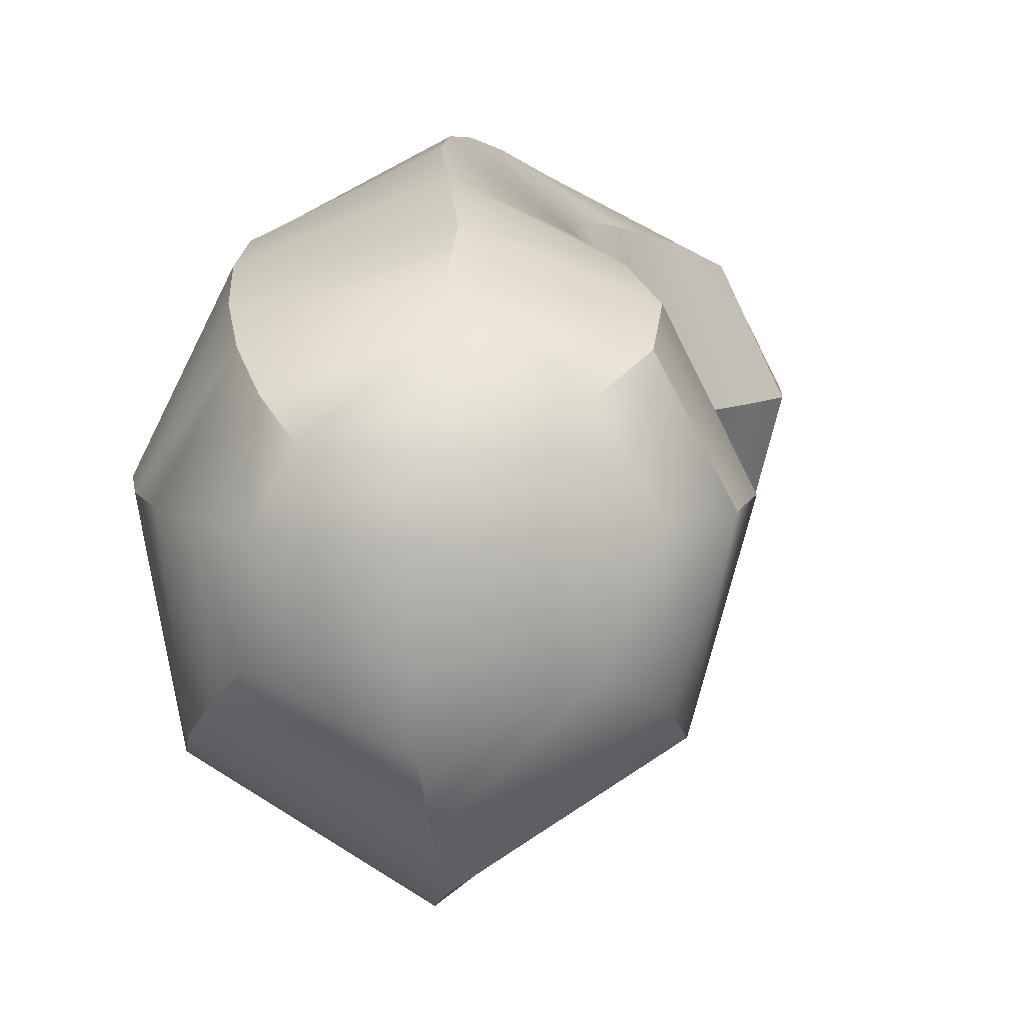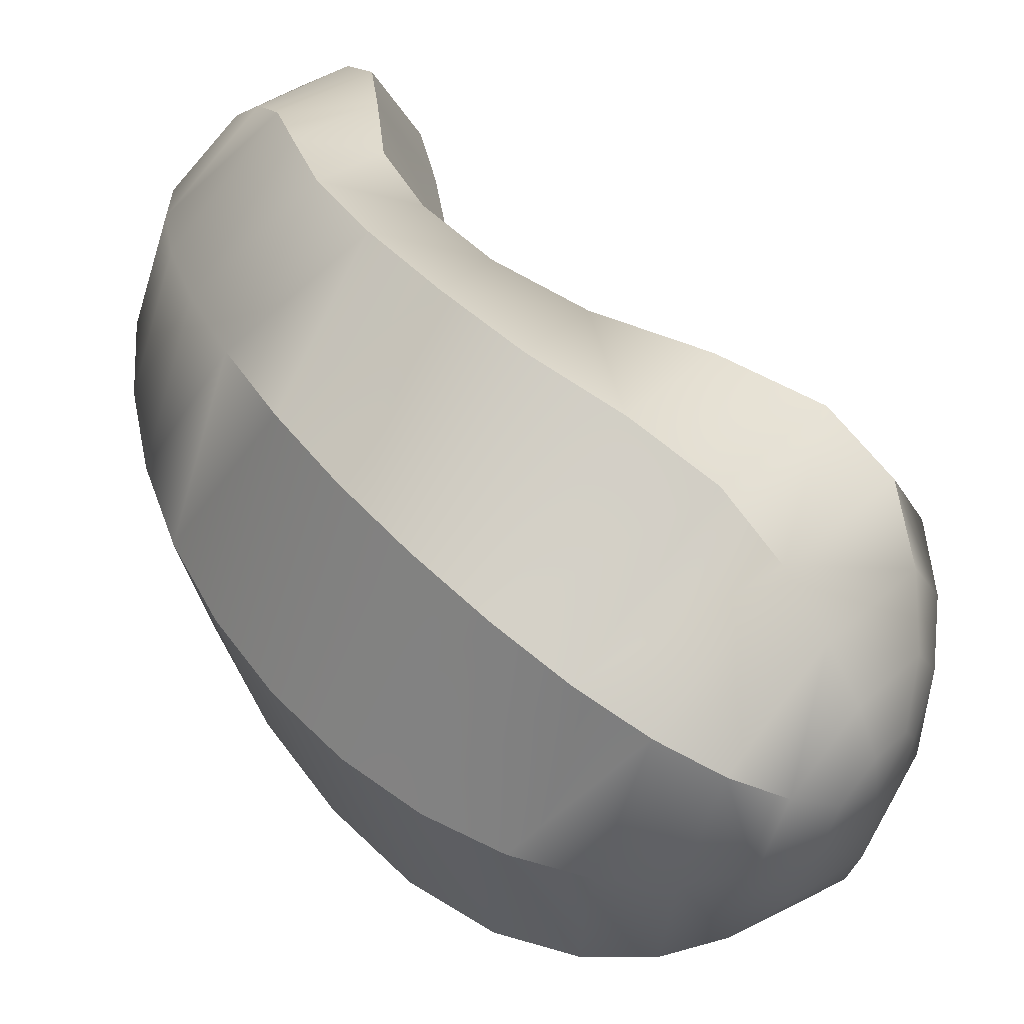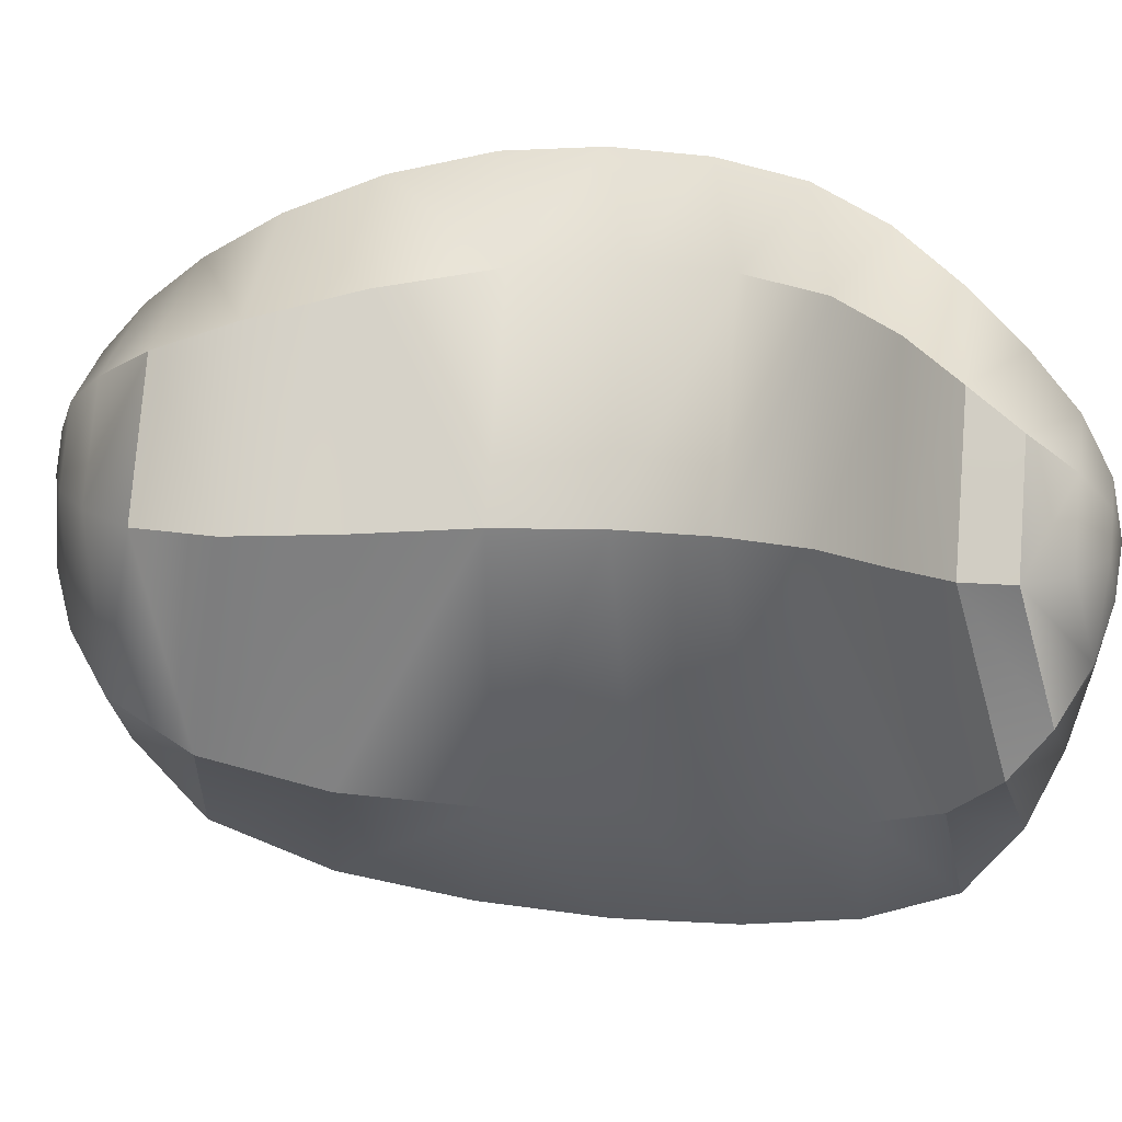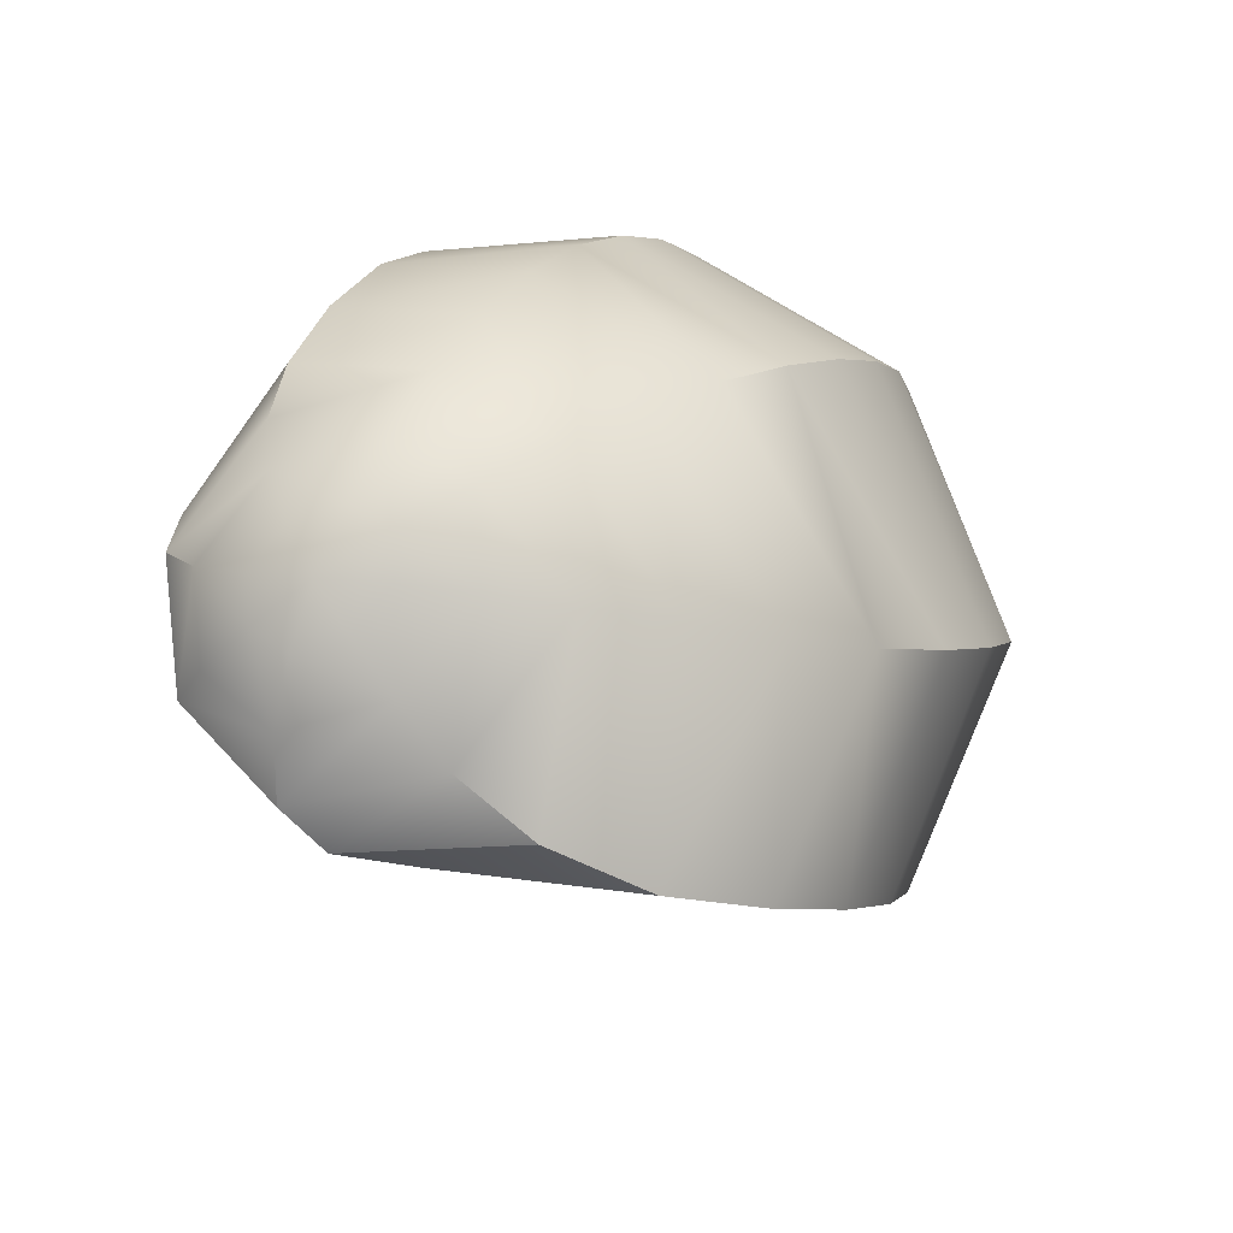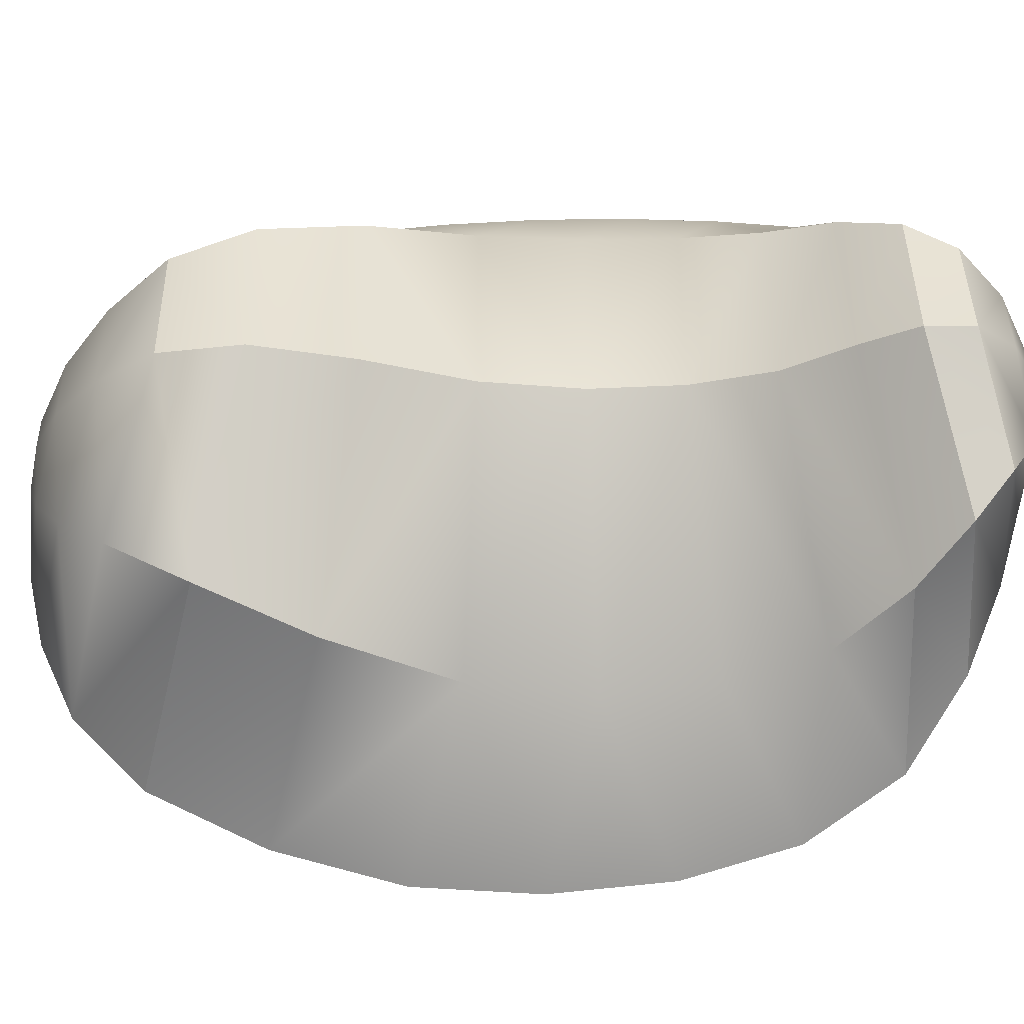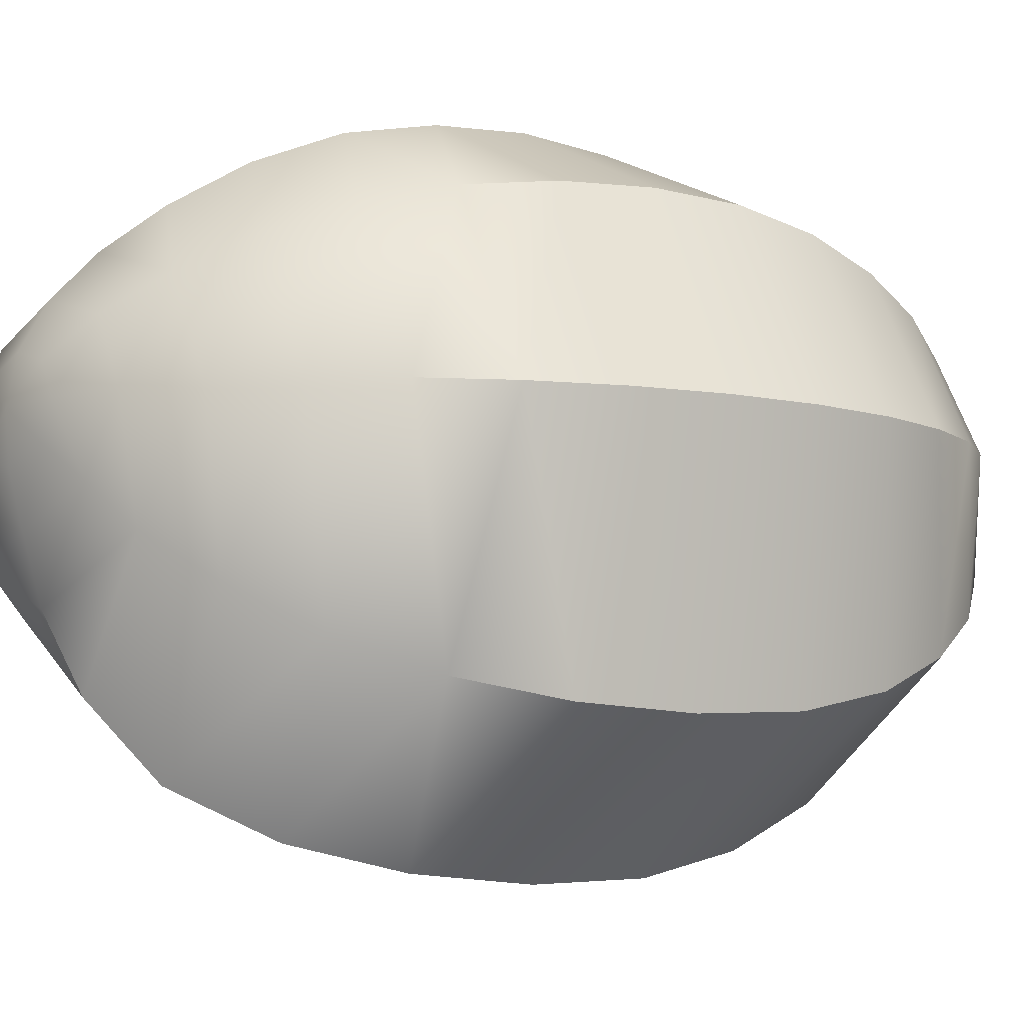
<metadata>
{"format":"obj","ext":"obj","renderer":"f3d","projection":"perspective","resolution":1024,"background":"white","views":[{"elev":10.5,"azim":-12.5,"up":"+Z"},{"elev":53.8,"azim":-65.1,"up":"+Z"},{"elev":13.4,"azim":84.9,"up":"+Z"},{"elev":77.3,"azim":148.6,"up":"+Y"},{"elev":-23.7,"azim":73.3,"up":"+Z"},{"elev":-8.9,"azim":-142.0,"up":"+Z"}]}
</metadata>
<code>
o P_Arm_R
v -1.042 0.02791 -0.005081
v -1.017 0.01181 -0.02985
v -1 -0.01036 -0.05657
v -1.01 -0.03068 -0.08458
v -1.045 -0.05085 -0.1113
v -1.095 -0.07901 -0.1316
v -1.133 -0.127 -0.1431
v -1.159 -0.19 -0.147
v -1.17 -0.2647 -0.1432
v -1.161 -0.348 -0.1293
v -1.159 -0.419 -0.1065
v -1.181 -0.4641 -0.08049
v -1.221 -0.4842 -0.05437
v -1.259 -0.4929 -0.02928
v -1.293 -0.493 -0.005053
v -1.032 0.02219 0.01786
v -1.002 -0.002861 0.01786
v -0.9847 -0.03346 0.01786
v -0.993 -0.06121 0.01786
v -1.024 -0.08662 0.01786
v -1.065 -0.1153 0.01786
v -1.096 -0.1572 0.01786
v -1.117 -0.2095 0.01786
v -1.125 -0.2706 0.01786
v -1.118 -0.3399 0.01786
v -1.118 -0.4027 0.01786
v -1.143 -0.4478 0.01786
v -1.188 -0.4732 0.01786
v -1.235 -0.4881 0.01786
v -1.28 -0.493 0.01786
v -1.044 0.02527 0.03995
v -1.024 0.003177 0.06163
v -1.016 -0.02526 0.08276
v -1.032 -0.05071 0.1029
v -1.07 -0.07378 0.1208
v -1.114 -0.1008 0.1338
v -1.147 -0.1418 0.1409
v -1.169 -0.1937 0.1433
v -1.178 -0.2551 0.1409
v -1.17 -0.3255 0.1321
v -1.167 -0.3899 0.1174
v -1.184 -0.4368 0.09987
v -1.221 -0.4644 0.081
v -1.257 -0.4821 0.06115
v -1.292 -0.4899 0.03993
v -1.071 0.0327 0.04911
v -1.079 0.01775 0.07977
v -1.091 -0.006379 0.1096
v -1.115 -0.034 0.1382
v -1.151 -0.06374 0.1634
v -1.188 -0.09952 0.1818
v -1.217 -0.1454 0.1919
v -1.24 -0.1978 0.1953
v -1.257 -0.2537 0.1919
v -1.264 -0.3134 0.1794
v -1.27 -0.3683 0.1587
v -1.285 -0.4106 0.1338
v -1.301 -0.4432 0.1071
v -1.312 -0.4675 0.07908
v -1.32 -0.4824 0.04907
v -1.099 0.04013 0.03995
v -1.133 0.03233 0.06163
v -1.17 0.01465 0.08276
v -1.208 -0.01224 0.1029
v -1.245 -0.0473 0.1208
v -1.28 -0.08919 0.1338
v -1.312 -0.1363 0.1409
v -1.339 -0.1868 0.1433
v -1.361 -0.2388 0.1409
v -1.377 -0.2902 0.1321
v -1.385 -0.3391 0.1174
v -1.387 -0.3836 0.09987
v -1.381 -0.4221 0.081
v -1.368 -0.4529 0.06115
v -1.348 -0.475 0.03993
v -1.111 0.04321 0.01786
v -1.156 0.03837 0.01786
v -1.203 0.02341 0.01786
v -1.25 -0.001087 0.01786
v -1.294 -0.03418 0.01786
v -1.335 -0.07461 0.01786
v -1.37 -0.1208 0.01786
v -1.399 -0.171 0.01786
v -1.42 -0.2233 0.01786
v -1.432 -0.2756 0.01786
v -1.435 -0.326 0.01786
v -1.429 -0.3725 0.01786
v -1.414 -0.4133 0.01786
v -1.39 -0.4469 0.01786
v -1.359 -0.4719 0.01786
v -1.099 0.04013 -0.004234
v -1.132 0.03773 -0.02808
v -1.167 0.03294 -0.05667
v -1.207 0.01293 -0.08481
v -1.25 -0.01959 -0.1117
v -1.293 -0.06478 -0.1322
v -1.333 -0.1201 -0.1438
v -1.367 -0.1815 -0.1477
v -1.393 -0.2449 -0.1438
v -1.409 -0.3059 -0.1295
v -1.413 -0.36 -0.1066
v -1.408 -0.4046 -0.08052
v -1.394 -0.4386 -0.05437
v -1.374 -0.4626 -0.02928
v -1.349 -0.478 -0.005053
v -1.322 -0.4875 0.01786
v -1.069 0.03774 0.01786
v -1.07 0.0354 -0.01433
v -1.073 0.02729 -0.04887
v -1.078 0.01627 -0.09005
v -1.096 0.001467 -0.1374
v -1.133 -0.02176 -0.1847
v -1.18 -0.06451 -0.2147
v -1.218 -0.1243 -0.2301
v -1.249 -0.1936 -0.2352
v -1.271 -0.2678 -0.2307
v -1.28 -0.3467 -0.2134
v -1.287 -0.4172 -0.1832
v -1.302 -0.4587 -0.1389
v -1.314 -0.4779 -0.0927
v -1.32 -0.4858 -0.05153
v -1.322 -0.4877 -0.01497
f 111 5 112
f 119 13 120
f 112 6 113
f 120 14 121
f 113 7 114
f 121 15 122
f 114 8 115
f 108 107 1
f 106 122 15
f 115 9 116
f 109 1 2
f 117 9 10
f 109 3 110
f 118 10 11
f 110 4 111
f 119 11 12
f 3 19 4
f 11 27 12
f 4 20 5
f 12 28 13
f 5 21 6
f 13 29 14
f 6 22 7
f 14 30 15
f 8 22 23
f 1 107 16
f 106 15 30
f 9 23 24
f 2 16 17
f 10 24 25
f 2 18 3
f 11 25 26
f 23 37 38
f 16 107 31
f 106 30 45
f 23 39 24
f 16 32 17
f 24 40 25
f 18 32 33
f 25 41 26
f 19 33 34
f 26 42 27
f 20 34 35
f 28 42 43
f 21 35 36
f 29 43 44
f 22 36 37
f 30 44 45
f 41 57 42
f 35 49 50
f 43 57 58
f 36 50 51
f 44 58 59
f 37 51 52
f 45 59 60
f 38 52 53
f 31 107 46
f 106 45 60
f 39 53 54
f 31 47 32
f 39 55 40
f 33 47 48
f 40 56 41
f 34 48 49
f 46 107 61
f 106 60 75
f 54 68 69
f 47 61 62
f 55 69 70
f 48 62 63
f 56 70 71
f 49 63 64
f 57 71 72
f 50 64 65
f 58 72 73
f 51 65 66
f 58 74 59
f 52 66 67
f 59 75 60
f 53 67 68
f 65 79 80
f 72 88 73
f 66 80 81
f 73 89 74
f 67 81 82
f 74 90 75
f 68 82 83
f 61 107 76
f 106 75 90
f 69 83 84
f 62 76 77
f 70 84 85
f 63 77 78
f 71 85 86
f 64 78 79
f 72 86 87
f 83 99 84
f 76 92 77
f 85 99 100
f 77 93 78
f 86 100 101
f 78 94 79
f 87 101 102
f 79 95 80
f 88 102 103
f 80 96 81
f 89 103 104
f 81 97 82
f 90 104 105
f 82 98 83
f 76 107 91
f 106 90 105
f 102 120 103
f 95 113 96
f 104 120 121
f 96 114 97
f 105 121 122
f 97 115 98
f 91 107 108
f 106 105 122
f 98 116 99
f 91 109 92
f 99 117 100
f 92 110 93
f 101 117 118
f 93 111 94
f 101 119 102
f 94 112 95
f 111 4 5
f 119 12 13
f 112 5 6
f 120 13 14
f 113 6 7
f 121 14 15
f 114 7 8
f 115 8 9
f 109 108 1
f 117 116 9
f 109 2 3
f 118 117 10
f 110 3 4
f 119 118 11
f 3 18 19
f 11 26 27
f 4 19 20
f 12 27 28
f 5 20 21
f 13 28 29
f 6 21 22
f 14 29 30
f 8 7 22
f 9 8 23
f 2 1 16
f 10 9 24
f 2 17 18
f 11 10 25
f 23 22 37
f 23 38 39
f 16 31 32
f 24 39 40
f 18 17 32
f 25 40 41
f 19 18 33
f 26 41 42
f 20 19 34
f 28 27 42
f 21 20 35
f 29 28 43
f 22 21 36
f 30 29 44
f 41 56 57
f 35 34 49
f 43 42 57
f 36 35 50
f 44 43 58
f 37 36 51
f 45 44 59
f 38 37 52
f 39 38 53
f 31 46 47
f 39 54 55
f 33 32 47
f 40 55 56
f 34 33 48
f 54 53 68
f 47 46 61
f 55 54 69
f 48 47 62
f 56 55 70
f 49 48 63
f 57 56 71
f 50 49 64
f 58 57 72
f 51 50 65
f 58 73 74
f 52 51 66
f 59 74 75
f 53 52 67
f 65 64 79
f 72 87 88
f 66 65 80
f 73 88 89
f 67 66 81
f 74 89 90
f 68 67 82
f 69 68 83
f 62 61 76
f 70 69 84
f 63 62 77
f 71 70 85
f 64 63 78
f 72 71 86
f 83 98 99
f 76 91 92
f 85 84 99
f 77 92 93
f 86 85 100
f 78 93 94
f 87 86 101
f 79 94 95
f 88 87 102
f 80 95 96
f 89 88 103
f 81 96 97
f 90 89 104
f 82 97 98
f 102 119 120
f 95 112 113
f 104 103 120
f 96 113 114
f 105 104 121
f 97 114 115
f 98 115 116
f 91 108 109
f 99 116 117
f 92 109 110
f 101 100 117
f 93 110 111
f 101 118 119
f 94 111 112

</code>
